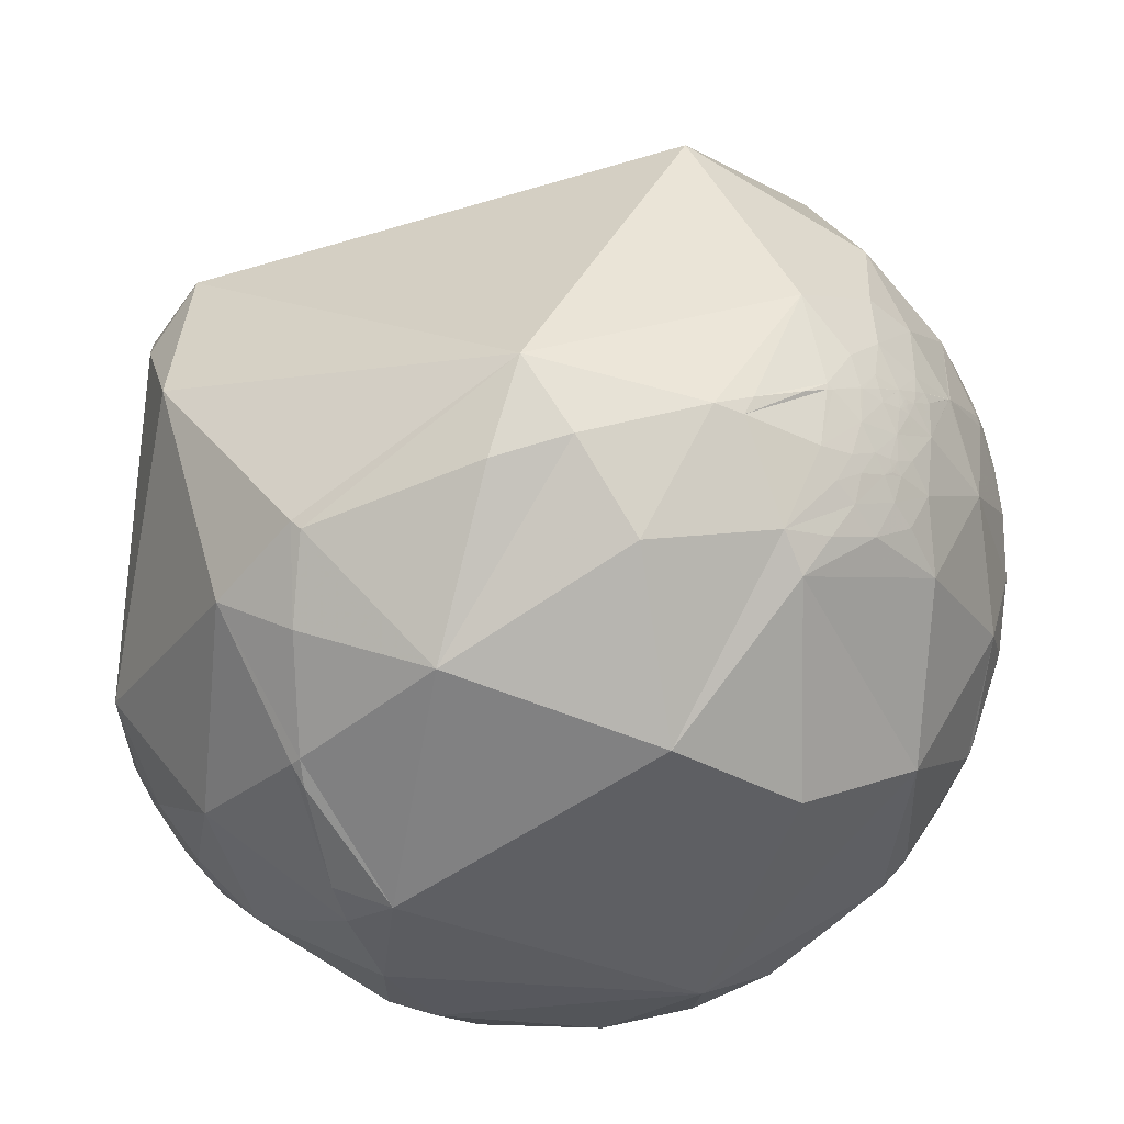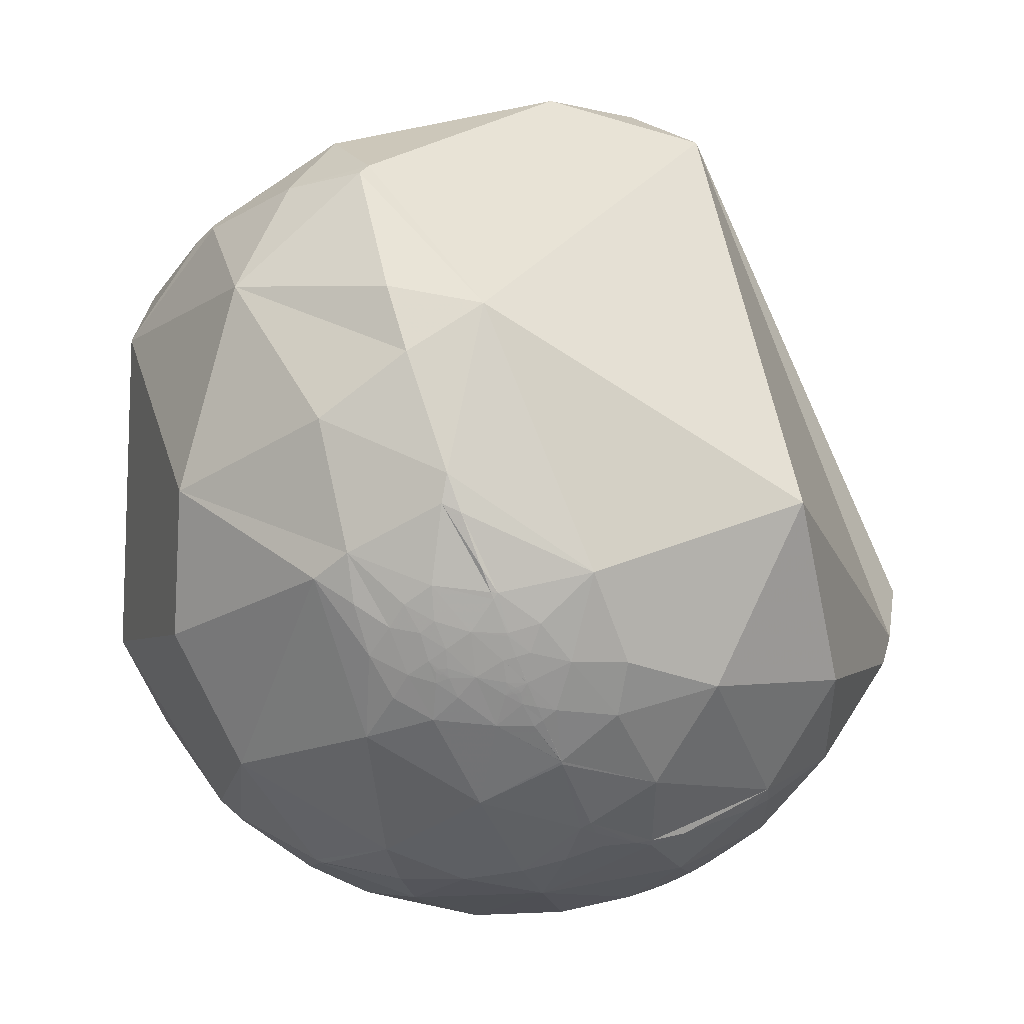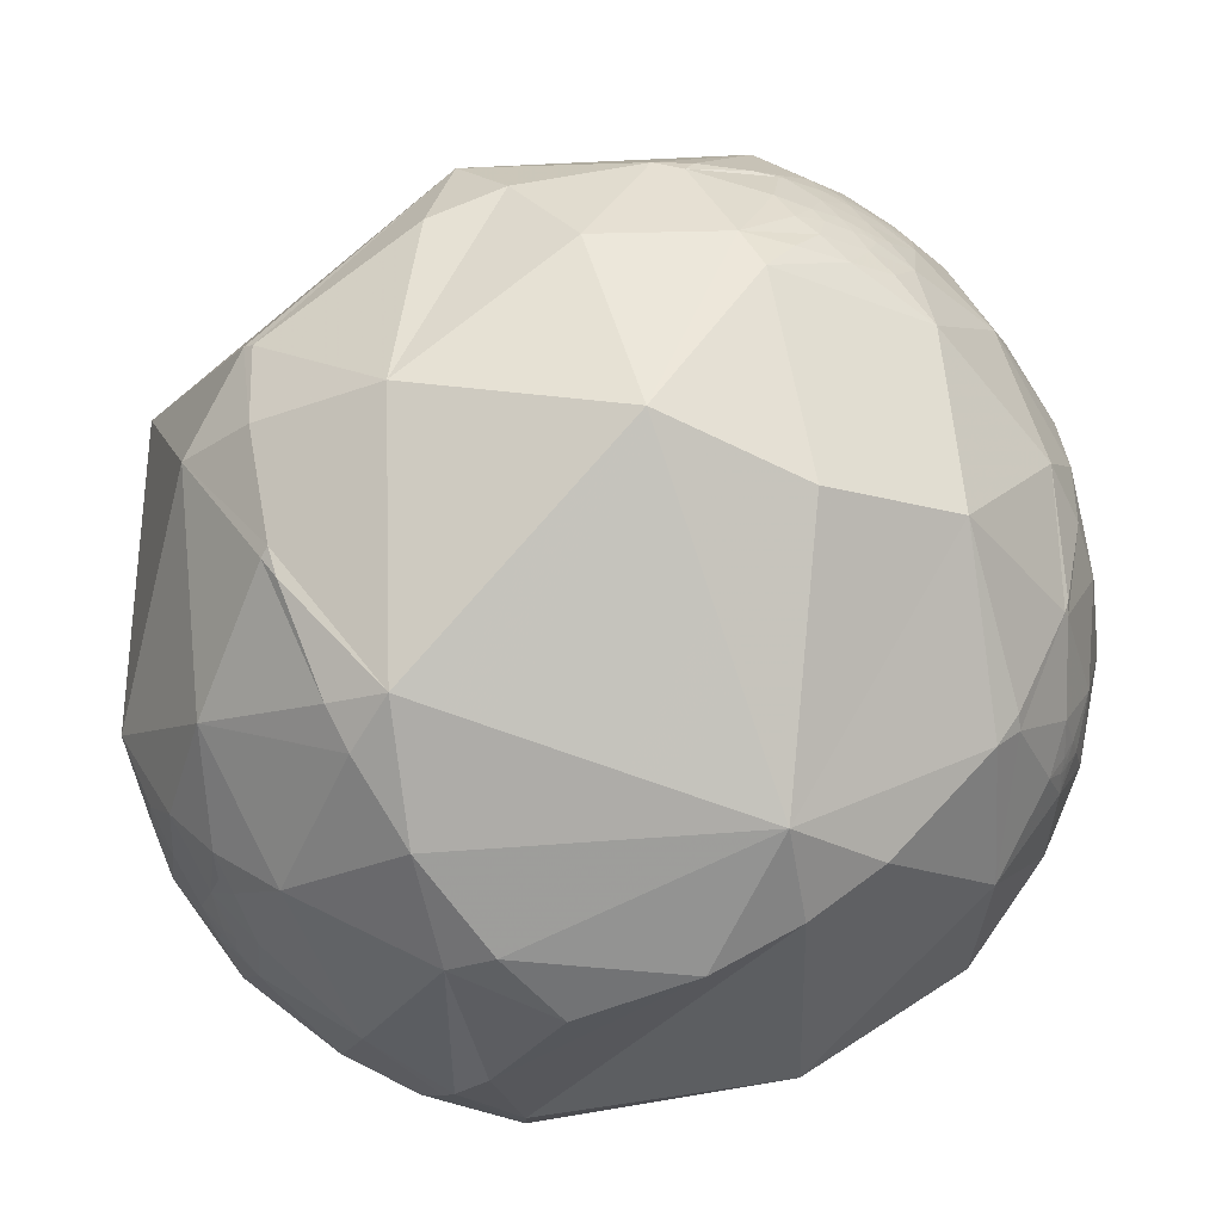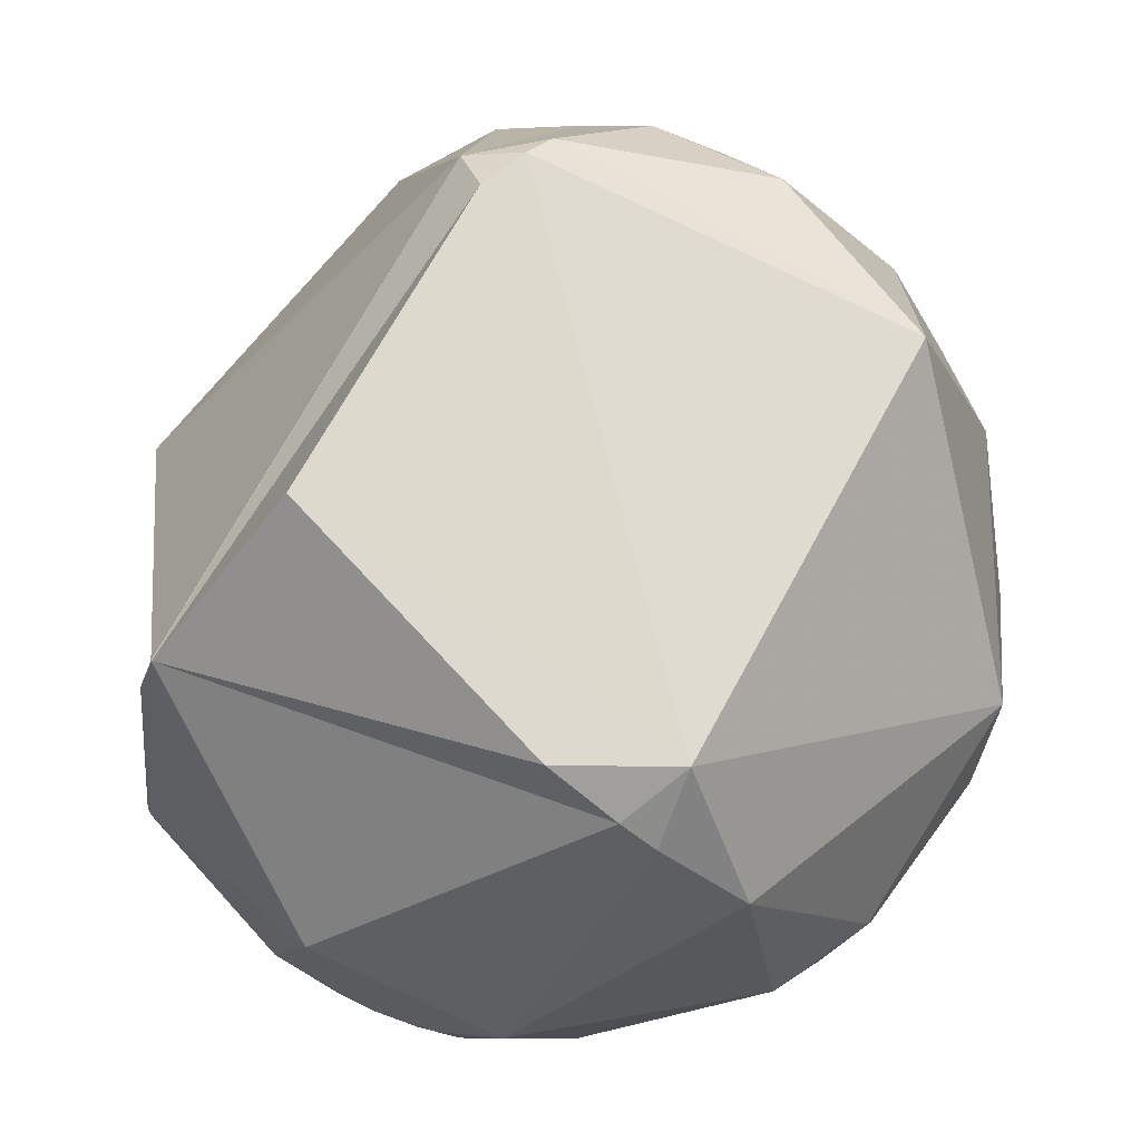
<metadata>
{"format":"obj","ext":"obj","renderer":"f3d","projection":"perspective","resolution":1024,"background":"white","views":[{"elev":-27.9,"azim":-112.4,"up":"+Z"},{"elev":-0.2,"azim":-90.1,"up":"+Y"},{"elev":-69.8,"azim":-99.3,"up":"+Z"},{"elev":49.2,"azim":172.3,"up":"+Z"}]}
</metadata>
<code>
v -0.5751 0.7481 -0.3311
v 0.4212 -0.008528 -0.9069
v -0.6097 -0.7628 0.2153
v 0.5515 0.357 0.7539
v -0.9243 -0.3555 -0.1389
v -0.924 -0.3559 -0.1396
v -0.9242 -0.3553 -0.1399
v -0.9244 -0.3552 -0.1392
v -0.0403 -0.8939 -0.4464
v 0.4757 0.571 -0.6691
v 0.3733 0.6282 -0.6827
v -0.9241 -0.3559 -0.139
v -0.9244 -0.3551 -0.1397
v -0.9241 -0.3557 -0.1396
v -0.9241 -0.3557 -0.1394
v -0.9242 -0.3557 -0.1393
v -0.9242 -0.3556 -0.1395
v -0.9242 -0.3555 -0.1394
v -0.9239 -0.3555 -0.1412
v -0.9236 -0.3574 -0.1387
v -0.9218 -0.3614 -0.1404
v -0.9244 -0.3556 -0.138
v -0.9246 -0.3542 -0.1403
v -0.9248 -0.3528 -0.1424
v -0.926 -0.3501 -0.1415
v -0.9232 -0.36 -0.1342
v -0.9246 -0.3515 -0.1468
v -0.9129 -0.3798 -0.1498
v -0.9214 -0.3691 -0.1216
v -0.9249 -0.3564 -0.1322
v -0.9221 -0.3564 -0.1505
v -0.9293 -0.3472 -0.1256
v -0.9432 -0.3066 -0.1278
v -0.9285 -0.3326 -0.1649
v -0.9078 -0.3632 -0.2097
v -0.9058 -0.411 -0.1034
v 0.4115 0.6741 -0.6134
v -0.039 -0.8939 -0.4466
v 0.5393 0.6166 -0.5735
v 0.528 0.6275 -0.5723
v -0.3308 -0.836 -0.4378
v -0.5717 -0.7745 -0.2706
v -0.3395 -0.9158 -0.2147
v -0.957 -0.247 -0.1521
v -0.928 -0.3668 -0.06519
v 0.1884 -0.9092 -0.3713
v 0.4518 -0.809 -0.376
v 0.2496 -0.9646 -0.08548
v -0.03971 -0.8939 -0.4465
v -0.9005 -0.322 -0.2923
v -0.8775 -0.4143 -0.2417
v -0.03943 -0.894 -0.4464
v -0.4481 -0.8902 0.08226
v -0.1634 -0.7551 -0.635
v -0.9726 -0.1713 -0.1573
v 0.3627 0.6609 -0.657
v 0.3016 0.6771 -0.6713
v 0.5375 0.6208 -0.5706
v 0.5352 0.62 -0.5738
v 0.5045 0.6162 -0.6048
v 0.6288 0.3513 -0.6937
v 0.3047 0.5405 -0.7842
v 0.5489 0.6107 -0.5708
v -0.9448 -0.2724 -0.1822
v -0.953 -0.2121 -0.2163
v -0.96 -0.2698 -0.07514
v -0.9329 -0.2613 -0.248
v -0.9358 -0.1034 -0.3369
v -0.922 -0.2125 -0.3236
v -0.8099 -0.5024 -0.3028
v -0.8735 -0.4609 -0.1569
v -0.7574 -0.6504 -0.05766
v -0.8981 -0.1587 -0.4101
v -0.8982 0.1822 -0.4001
v -0.9907 0.0008978 -0.1361
v -0.63 0.4861 -0.6056
v -0.2925 0.6598 -0.6922
v 0.04821 0.7359 -0.6753
v 0.7663 0.3867 -0.5131
v 0.5896 0.5655 -0.5767
v 0.5406 0.6225 -0.5659
v 0.5357 0.6149 -0.5787
v 0.5019 0.6451 -0.5761
v 0.9122 0.3232 -0.2519
v 0.8402 -0.5413 -0.03375
v 0.6164 -0.4888 -0.6174
v -0.03541 -0.3314 -0.9428
v -0.5468 -0.5845 -0.5995
v 0.1626 -0.78 -0.6043
v -0.03298 -0.8536 -0.5199
v 0.02633 -0.8956 -0.4441
v -0.02723 -0.893 -0.4492
v -0.03513 -0.9011 -0.4321
v -0.07933 -0.9025 -0.4234
v -0.03802 -0.8952 -0.4441
v -0.04873 -0.895 -0.4434
v -0.03889 -0.8941 -0.4461
v -0.03939 -0.8939 -0.4465
v -0.03904 -0.8938 -0.4467
v -0.03784 -0.8937 -0.4471
v -0.04169 -0.8915 -0.4512
v -0.05785 -0.8845 -0.4629
v -0.04366 -0.9213 -0.3865
v -0.1519 -0.9299 -0.3349
v 0.0227 -0.9569 -0.2896
v -0.1357 -0.9879 -0.07507
v -0.1375 -0.8697 -0.4741
v -0.03869 -0.8938 -0.4468
v -0.03887 -0.8939 -0.4466
v -0.0382 -0.8883 -0.4577
v -0.02601 -0.8838 -0.4672
v -0.6033 -0.2901 -0.7429
v -0.6916 0.03034 -0.7217
v -0.1598 0.3978 -0.9035
v 0.3538 0.2252 -0.9078
v 0.794 0.0169 -0.6077
v 0.8589 0.00905 -0.5121
v 0.287 0.773 -0.5658
v -0.9186 -0.3947 0.01697
v -0.9186 -0.3949 0.01812
v -0.9188 -0.3944 0.0173
v -0.09248 -0.9054 0.4144
v 0.4817 0.7612 -0.4342
v 0.3562 0.8152 -0.4568
v -0.9184 -0.3952 0.01721
v -0.9183 -0.3955 0.01791
v -0.9187 -0.3945 0.01783
v -0.9184 -0.3951 0.01787
v -0.9184 -0.3952 0.01767
v -0.9185 -0.3951 0.01755
v -0.9185 -0.395 0.01776
v -0.9186 -0.3948 0.01754
v -0.9182 -0.3956 0.01957
v -0.9177 -0.3969 0.01697
v -0.9154 -0.4021 0.01947
v -0.9188 -0.3945 0.01581
v -0.9191 -0.3937 0.01832
v -0.9194 -0.3929 0.0206
v -0.921 -0.3891 0.01895
v -0.9171 -0.3984 0.01184
v -0.9192 -0.3931 0.02553
v -0.9045 -0.4252 0.03362
v -0.9141 -0.4056 -0.001961
v -0.9195 -0.3931 0.00885
v -0.9161 -0.3999 0.03064
v -0.926 -0.3776 -0.0004211
v -0.9438 -0.3304 -0.00709
v -0.9245 -0.3787 0.04389
v -0.8924 -0.4388 0.1056
v -0.8784 -0.4743 0.05916
v 0.4796 0.6933 -0.5379
v 0.3913 0.7604 -0.5184
v -0.09121 -0.9053 0.4148
v 0.5244 0.6358 -0.5664
v 0.5343 0.6311 -0.5623
v 0.533 0.6276 -0.5675
v -0.5517 -0.7676 0.3261
v -0.3485 -0.8452 0.4052
v -0.9625 -0.2711 0.004269
v 0.2326 -0.8877 0.3973
v -0.0919 -0.9054 0.4145
v -0.8598 -0.4519 0.238
v -0.824 -0.554 0.1185
v -0.09164 -0.9054 0.4145
v 0.0191 -0.7997 0.6001
v -0.1635 -0.775 0.6105
v -0.9823 -0.1866 -0.01839
v 0.3166 0.8166 -0.4827
v 0.2245 0.8981 -0.3782
v 0.554 0.6527 -0.5169
v -0.881 -0.4727 -0.02191
v -0.9482 -0.3138 0.05012
v -0.9653 -0.2512 0.07175
v -0.9326 -0.3337 0.1371
v -0.9725 -0.1436 0.1835
v -0.9056 -0.3364 0.2581
v -0.7216 -0.6097 0.328
v -0.6799 -0.7147 0.1641
v -0.7975 -0.3941 0.4568
v -0.9025 0.4278 -0.04886
v -0.3514 0.8455 -0.4021
v 0.6086 0.7814 -0.1381
v 0.6784 0.6018 -0.4215
v 0.5491 0.6221 -0.5581
v 0.5243 0.6472 -0.5534
v 0.1383 -0.3531 0.9253
v -0.4688 -0.651 0.597
v -0.09006 -0.8653 0.4931
v -0.02683 -0.9083 0.4174
v -0.09747 -0.9344 0.3427
v -0.0798 -0.9048 0.4182
v -0.0877 -0.9131 0.3982
v -0.1306 -0.9129 0.3867
v -0.1007 -0.9063 0.4104
v -0.09031 -0.9068 0.4118
v -0.09112 -0.9056 0.4142
v -0.09159 -0.9054 0.4146
v -0.09125 -0.9053 0.4148
v -0.09009 -0.9052 0.4153
v -0.09375 -0.9029 0.4194
v -0.109 -0.8957 0.4312
v -0.21 -0.9334 0.291
v -0.02942 -0.9772 0.2104
v -0.2105 -0.9689 0.1301
v -0.177 -0.88 0.4407
v -0.09046 -0.8999 0.4267
v -0.09091 -0.9053 0.4149
v -0.09109 -0.9054 0.4147
v -0.07929 -0.8956 0.4377
v -0.537 -0.3956 0.7451
v -0.7637 0.004437 0.6456
v -0.1457 0.8772 0.4575
v 0.8514 0.3933 0.347
v -0.4764 0.7247 -0.4979
v -0.3176 0.6509 -0.6895
v -0.275 0.626 -0.7297
v -0.1018 0.5067 -0.8561
v -0.02969 0.4495 -0.8928
v 0.1211 0.3166 -0.9408
v 0.2981 0.136 -0.9448
v 0.6421 0.1052 -0.7594
v 0.7372 0.1617 -0.656
v 0.7664 0.1805 -0.6165
v 0.8236 0.2206 -0.5225
v 0.9135 0.303 -0.2714
v 0.9178 0.3088 -0.2496
v 0.8806 0.3922 0.2661
v 0.8511 0.3957 0.3449
v 0.8498 0.3958 0.3481
v 0.1281 0.8615 0.4913
v -0.003619 0.9279 0.3728
v -0.07348 0.9497 0.3045
v -0.2587 0.9603 0.1043
v -0.5635 0.7651 -0.3115
v -0.8445 0.4697 -0.2573
v -0.9218 0.3244 -0.2123
v -0.9901 0.06469 -0.1248
v -0.9953 -0.018 -0.09523
v -0.9897 -0.1326 -0.05294
v -0.9822 -0.1851 -0.03306
v -0.9794 -0.1999 -0.02741
v -0.9626 -0.2711 0.0002234
v -0.9606 -0.278 0.002955
v -0.9463 -0.3225 0.02061
v -0.9249 -0.3778 0.04293
v -0.9245 -0.3787 0.04329
v -0.9244 -0.3789 0.04338
v -0.9243 -0.3791 0.04344
v -0.9243 -0.3793 0.04353
v -0.9241 -0.3797 0.04368
v -0.8998 -0.4314 0.065
v -0.8842 -0.4607 0.07725
v -0.8267 -0.5506 0.1158
v -0.8248 -0.5533 0.117
v -0.8238 -0.5546 0.1176
v -0.819 -0.561 0.1204
v -0.6868 -0.7028 0.1855
v -0.6561 -0.7282 0.1979
v 0.113 -0.2133 0.9704
v 0.008718 -0.3225 0.9465
v -0.05415 -0.3846 0.9215
v -0.2925 -0.5931 0.7501
v -0.4149 -0.68 0.6046
v -0.4458 -0.6989 0.5593
v -0.5347 -0.7436 0.4015
v -0.5681 -0.7552 0.327
v -0.5825 -0.7589 0.2912
v 0.2789 -0.2384 -0.9302
v 0.1589 -0.3993 -0.903
v 0.04444 -0.5309 -0.8462
v -0.1485 -0.7094 -0.689
v -0.1975 -0.7457 -0.6364
v -0.3413 -0.8273 -0.4462
v -0.3564 -0.8332 -0.4227
v -0.4557 -0.8561 -0.244
v -0.5201 -0.8486 -0.09652
v -0.5655 -0.824 0.03485
v -0.592 -0.795 0.1322
f 245 244 147
f 214 215 76
f 1 214 76 235
f 215 216 114 76
f 216 217 114
f 218 219 114
f 219 220 87 114
f 46 105 91
f 216 215 77
f 21 19 27
f 80 82 63
f 217 218 114
f 154 155 156
f 220 2 268 87
f 51 71 35
f 2 220 115 221
f 220 219 115
f 80 63 184
f 278 3 258 178
f 277 278 178 72
f 219 218 62 115
f 225 224 79 84
f 8 5 22
f 218 217 78 62
f 276 275 43 53
f 217 216 77 78
f 277 276 53
f 122 194 195
f 215 214 181 77
f 20 26 22
f 71 171 36
f 236 235 76 74
f 243 242 66 147
f 214 1 234 181
f 268 269 87
f 247 246 146 139
f 269 270 87
f 8 22 23
f 270 271 87
f 271 272 88 87
f 242 241 66
f 242 243 159
f 263 264 158 166
f 135 140 143
f 272 273 88
f 82 83 40
f 122 196 164
f 273 274 42 88
f 272 271 54
f 48 47 85
f 118 57 78
f 193 194 201
f 274 275 42
f 275 276 42
f 103 91 105
f 276 277 72 42
f 108 100 109
f 257 256 178
f 3 278 53 157 267
f 223 222 61
f 278 277 53
f 275 274 41 43
f 274 273 41
f 50 67 69
f 273 272 54 41
f 262 263 166 186
f 151 170 185
f 271 270 89 54
f 270 269 86 89
f 18 16 12
f 269 268 116 86
f 237 236 74 75
f 268 2 221 116
f 235 236 180
f 258 257 178
f 256 255 72 178
f 1 235 180 234
f 255 254 171 72
f 250 249 145 142
f 265 264 187
f 124 123 152
f 179 187 210
f 254 253 150 171
f 85 47 86
f 189 192 190
f 253 252 150
f 252 251 142 150
f 29 30 26
f 251 250 142
f 258 3 267
f 7 13 23
f 20 21 26
f 249 248 141 145
f 236 237 180
f 248 247 139 141
f 254 255 163
f 246 245 147 146
f 227 226 84
f 244 243 147
f 79 80 183
f 241 240 55 66
f 196 122 195
f 240 239 75 55
f 239 238 75
f 238 237 75
f 227 228 213
f 11 62 57
f 82 60 83
f 237 238 175 180
f 238 239 167 175
f 61 10 80
f 239 240 167
f 73 69 68
f 240 241 167
f 241 242 159 167
f 224 225 117
f 161 197 122
f 243 244 172 159
f 222 223 117 116
f 244 245 148 172
f 245 246 148
f 100 101 92
f 143 45 171
f 246 247 148
f 250 251 149 148
f 23 22 25
f 91 93 92
f 247 248 148
f 200 199 191
f 248 249 148
f 9 96 101
f 90 89 91
f 249 250 148
f 251 252 149
f 201 200 206
f 204 203 202
f 252 253 163 149
f 129 125 126
f 253 254 163
f 255 256 163
f 256 257 177 163
f 257 258 267 266 177
f 4 229 230
f 128 120 131
f 229 228 182 231 230
f 228 227 84 182
f 51 70 71
f 226 225 84
f 224 223 61 79
f 85 86 117
f 136 121 137
f 222 221 115 61
f 162 174 149
f 221 222 116
f 25 32 34
f 223 224 117
f 33 44 64
f 225 226 85 117
f 165 186 166
f 226 227 213 85
f 32 25 30
f 228 229 213
f 229 4 259 186 213
f 34 33 64
f 234 233 181
f 204 106 203
f 233 232 169 181
f 232 231 182 169
f 4 230 212 259
f 99 9 100
f 230 231 212
f 135 143 142
f 199 207 208
f 231 232 212
f 232 233 212
f 233 234 180 212
f 266 265 187 177
f 104 103 105
f 107 104 41
f 152 118 168
f 264 263 187
f 263 262 187
f 62 61 115
f 262 261 210 187
f 131 132 130
f 261 260 211 210
f 42 70 88
f 260 259 212 211
f 259 260 186
f 260 261 186
f 124 169 123
f 261 262 186
f 264 265 157 158
f 265 266 157
f 93 96 95
f 266 267 157
f 65 44 55
f 13 7 18
f 12 6 20
f 33 32 45
f 18 7 17
f 64 44 65
f 138 133 141
f 13 18 8
f 8 18 5
f 9 97 95
f 92 95 100
f 13 8 23
f 91 92 111
f 10 62 11
f 83 37 151
f 153 208 207
f 62 10 61
f 10 11 37
f 54 89 90
f 203 160 189
f 19 6 7
f 26 21 29
f 96 9 95
f 179 177 187
f 6 19 20
f 7 6 14
f 19 7 23
f 18 17 16
f 16 17 15
f 39 63 82
f 12 16 15
f 18 12 5
f 32 29 45
f 12 15 6
f 27 25 34
f 39 58 63
f 206 200 191
f 6 15 14
f 14 15 17
f 7 14 17
f 19 21 20
f 48 160 203
f 22 26 30
f 47 46 89
f 129 126 128
f 20 22 12
f 52 9 49
f 49 98 52
f 24 19 23
f 19 24 27
f 24 23 25
f 21 27 31
f 27 24 25
f 136 137 139
f 34 32 33
f 27 34 31
f 185 170 184
f 31 34 28
f 46 91 89
f 32 30 29
f 132 127 121
f 36 29 28
f 29 36 45
f 28 29 21
f 36 28 71
f 64 65 67
f 40 58 59
f 112 73 113
f 58 40 156
f 59 58 39
f 199 208 196
f 40 59 82
f 59 39 82
f 44 33 66
f 71 72 171
f 68 74 113
f 162 163 177
f 66 33 45
f 93 103 94
f 44 66 55
f 46 47 48
f 46 48 105
f 105 48 106
f 131 130 129
f 209 206 191
f 50 35 67
f 70 73 88
f 142 145 135
f 35 50 51
f 67 35 34
f 53 43 106
f 101 96 102
f 9 101 100
f 63 58 81
f 60 80 10
f 80 60 82
f 121 127 137
f 60 10 37
f 83 60 37
f 12 22 5
f 22 30 25
f 28 34 35
f 52 98 109
f 105 106 104
f 31 28 21
f 45 36 171
f 66 45 147
f 64 67 34
f 67 65 68
f 141 135 145
f 65 55 68
f 68 55 75
f 67 68 69
f 50 69 73
f 184 81 155
f 180 211 212
f 50 73 70
f 99 100 108
f 143 146 45
f 165 166 188
f 50 70 51
f 71 70 72
f 72 70 42
f 73 68 113
f 68 75 74
f 109 98 38
f 57 118 37
f 78 57 62
f 118 78 169
f 180 175 211
f 81 58 156
f 63 81 184
f 126 120 128
f 156 40 154
f 122 198 199
f 80 79 61
f 40 83 154
f 149 174 148
f 84 79 183
f 48 85 160
f 86 47 89
f 87 88 112
f 41 54 107
f 54 90 107
f 90 91 111
f 103 93 91
f 94 104 107
f 92 93 95
f 122 164 161
f 94 96 93
f 155 154 185
f 96 94 102
f 119 136 125
f 9 52 97
f 97 52 109
f 99 98 9
f 176 179 175
f 98 99 38
f 142 143 171
f 9 98 49
f 109 38 108
f 103 104 94
f 38 99 108
f 101 102 110
f 152 168 124
f 106 48 203
f 104 106 43
f 94 107 102
f 129 128 131
f 102 107 90
f 101 110 92
f 134 135 133
f 110 102 111
f 109 100 97
f 110 111 92
f 140 136 144
f 97 100 95
f 160 186 165
f 111 102 90
f 43 41 104
f 176 162 179
f 88 73 112
f 113 74 76
f 179 210 211
f 113 76 114
f 164 196 208
f 112 113 87
f 87 113 114
f 202 193 205
f 86 116 117
f 78 77 181
f 195 194 192
f 11 57 56
f 56 57 37
f 11 56 37
f 53 106 204
f 28 35 71
f 37 118 152
f 120 127 132
f 133 135 141
f 127 120 137
f 120 132 131
f 132 121 119
f 169 124 168
f 125 132 119
f 123 169 182
f 126 133 120
f 133 126 134
f 120 133 137
f 193 202 190
f 130 132 125
f 130 125 129
f 201 209 188
f 126 125 134
f 135 134 140
f 140 134 136
f 136 134 125
f 139 146 144
f 133 138 137
f 137 138 139
f 138 141 139
f 146 147 45
f 143 144 146
f 184 170 80
f 144 143 140
f 150 142 171
f 156 155 81
f 174 162 176
f 162 149 163
f 200 194 122
f 194 200 201
f 200 122 199
f 168 118 169
f 123 170 151
f 170 123 183
f 123 151 152
f 191 192 189
f 151 185 83
f 185 184 155
f 119 121 136
f 144 136 139
f 165 188 189
f 159 172 173
f 173 172 174
f 159 173 167
f 148 174 172
f 173 174 175
f 167 173 175
f 175 174 176
f 179 162 177
f 157 53 158
f 175 179 211
f 78 181 169
f 123 182 183
f 183 182 84
f 201 206 209
f 170 183 80
f 185 154 83
f 160 165 189
f 160 85 186
f 186 85 213
f 166 158 205
f 188 166 205
f 189 188 209
f 192 194 193
f 192 191 195
f 191 189 209
f 190 192 193
f 189 190 203
f 197 161 164
f 122 197 198
f 198 197 153
f 197 164 208
f 197 208 153
f 198 153 207
f 199 198 207
f 190 202 203
f 204 202 53
f 205 193 201
f 202 205 158
f 205 201 188
f 199 196 195
f 202 158 53
f 195 191 199
f 152 151 37

</code>
